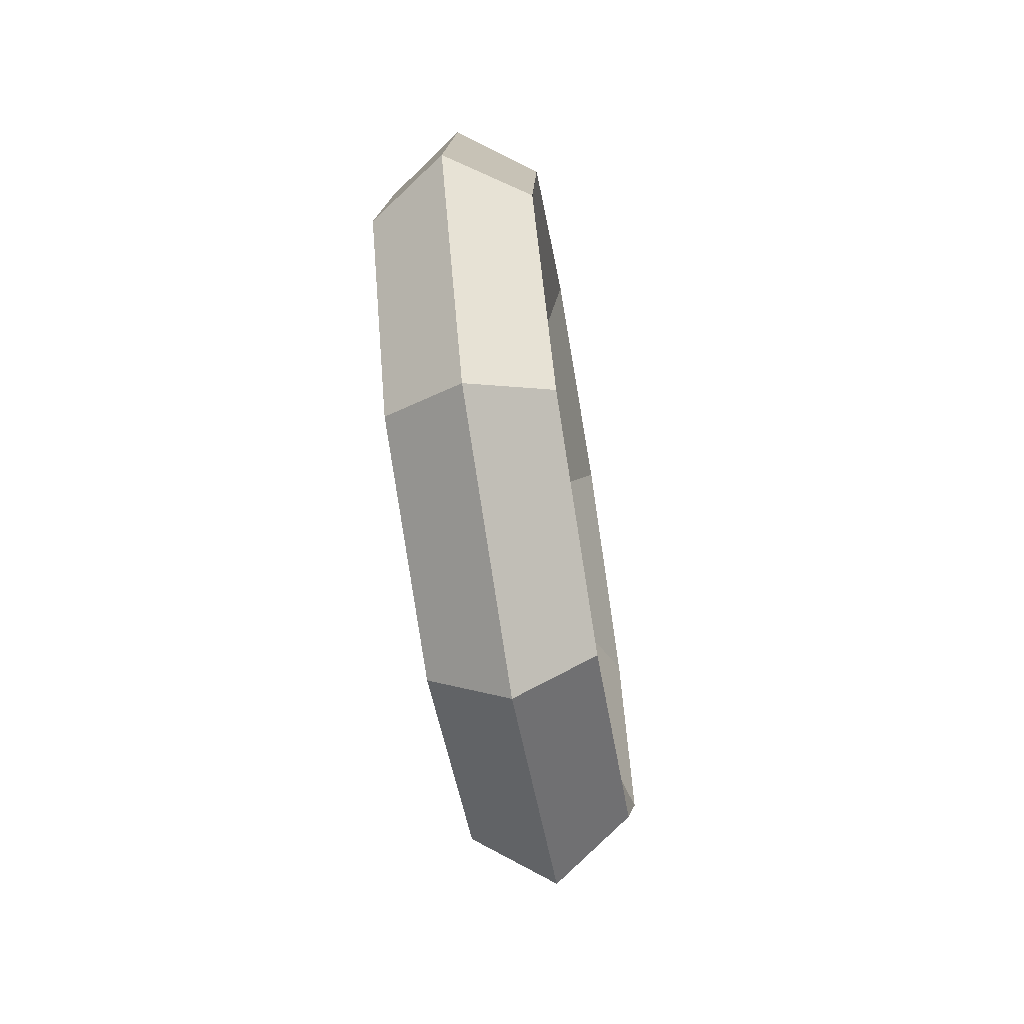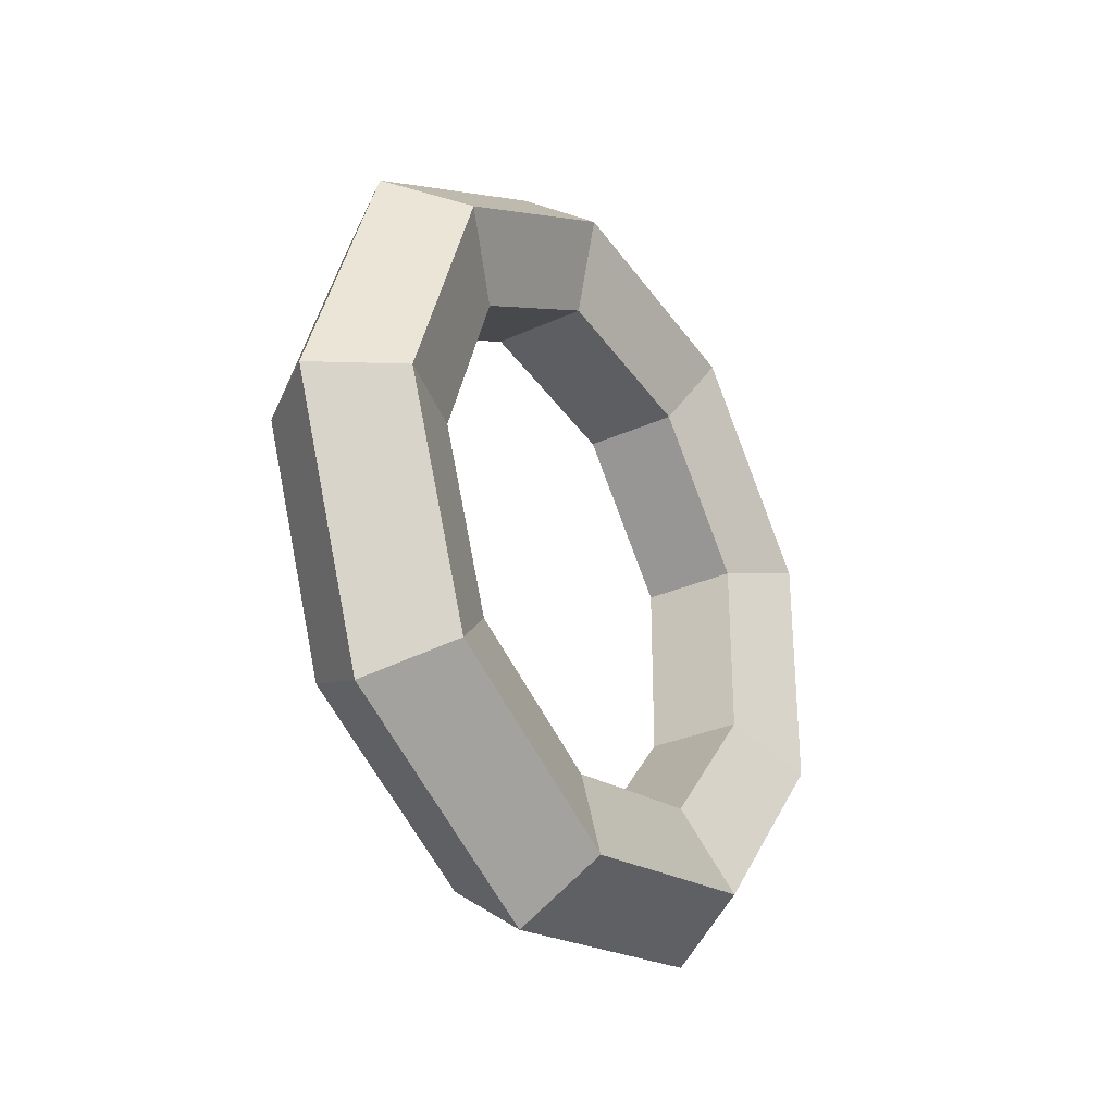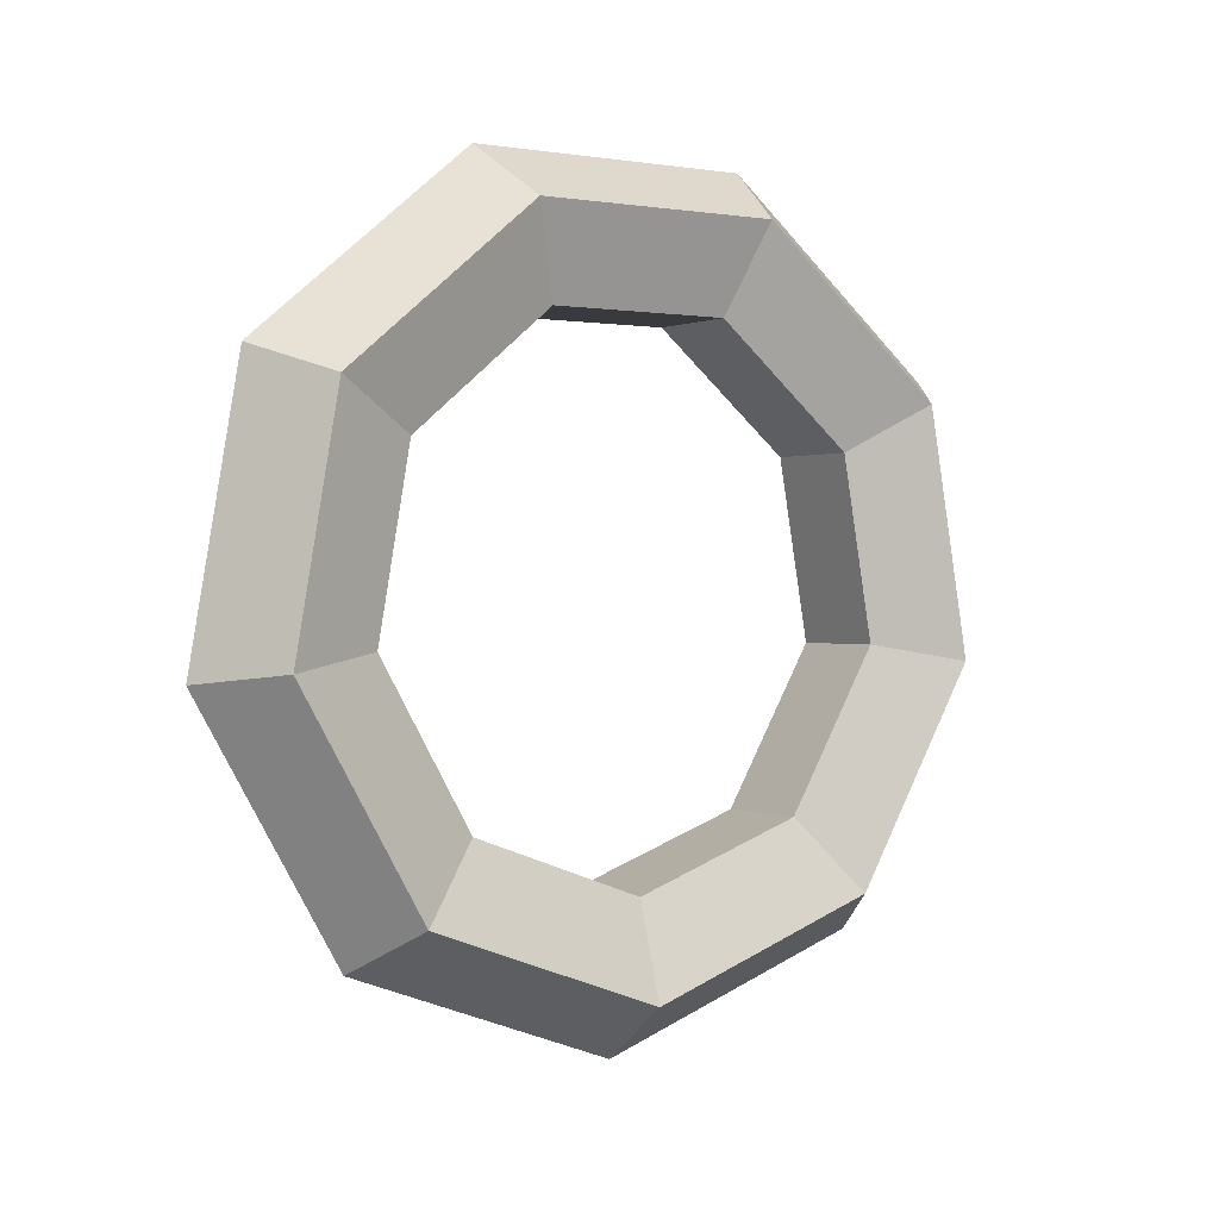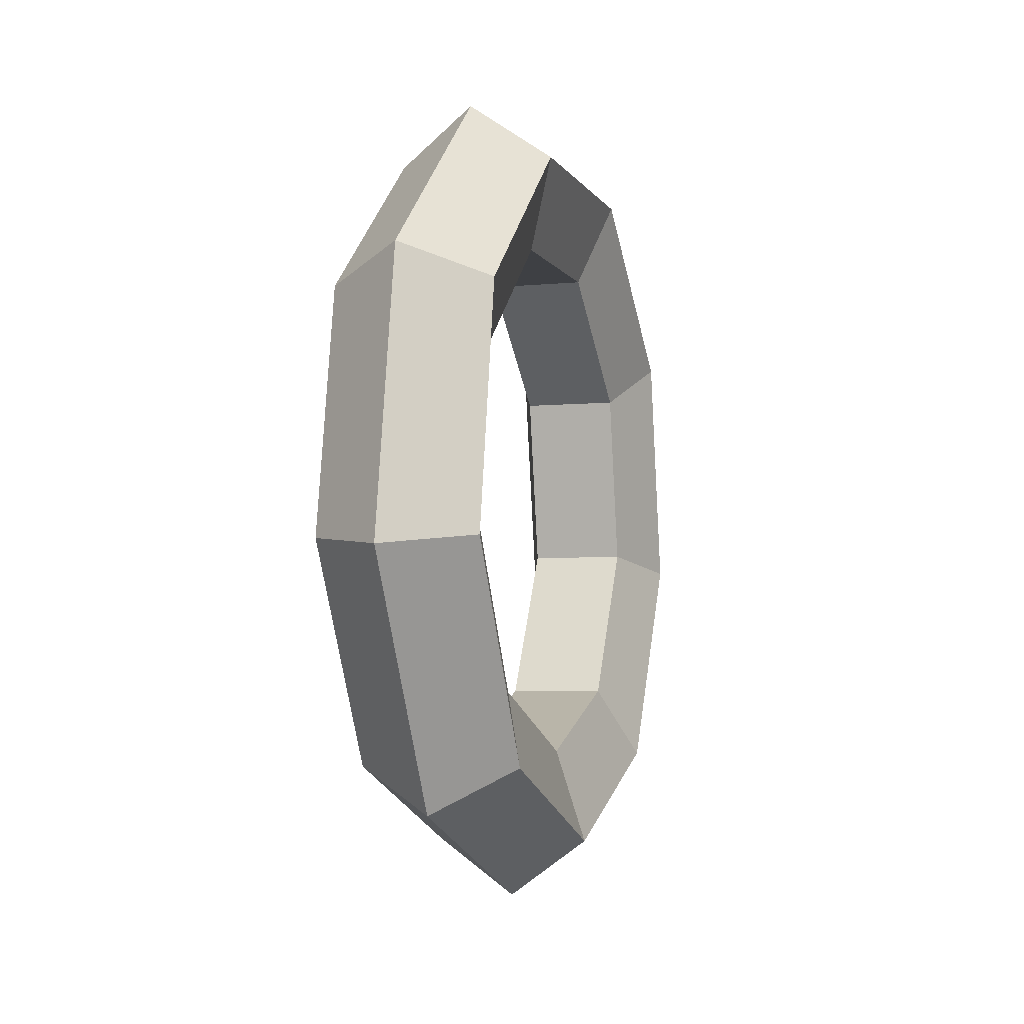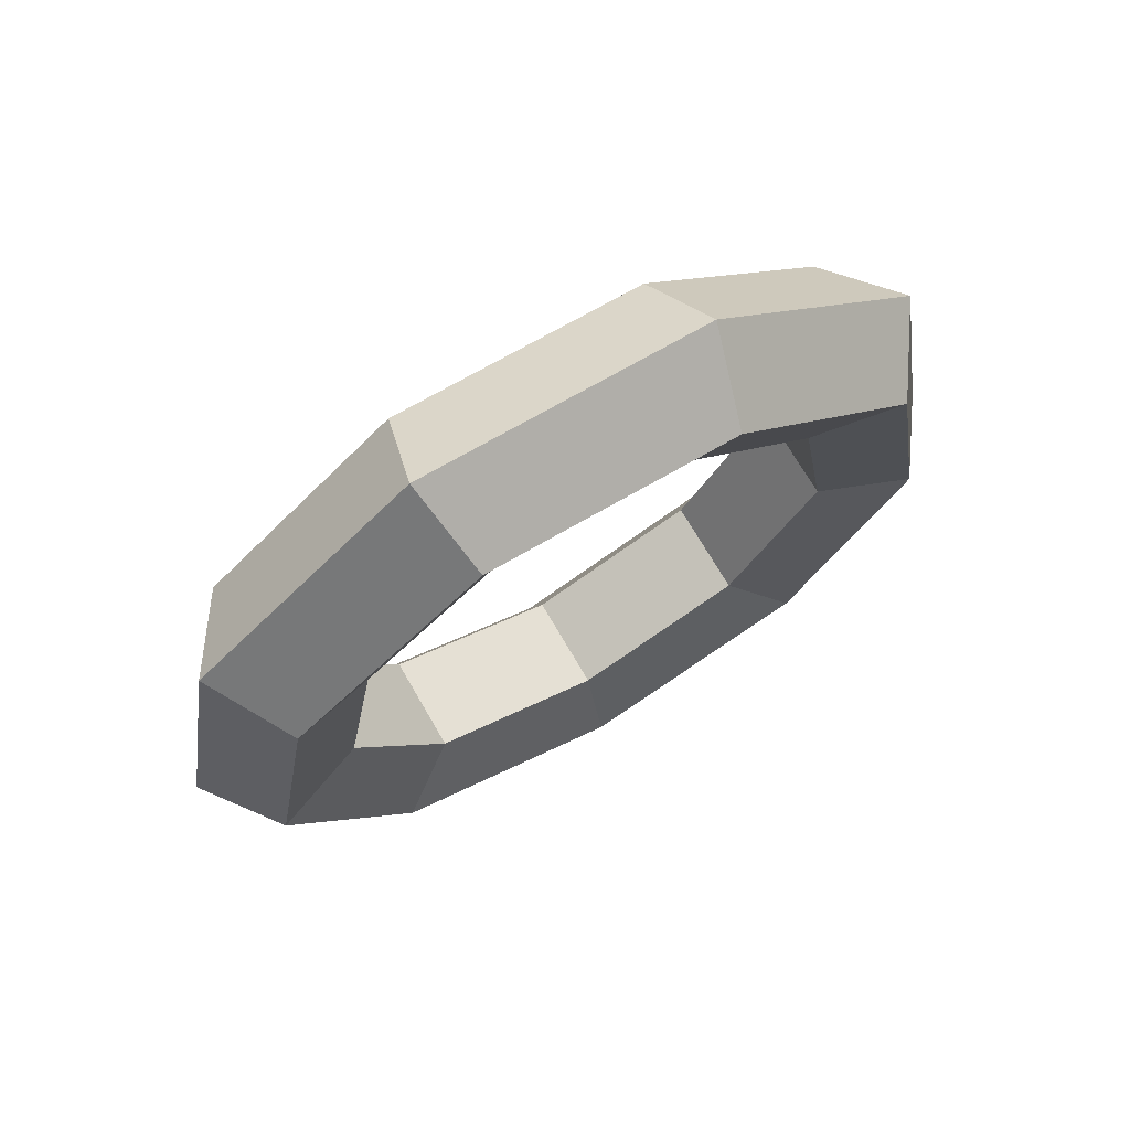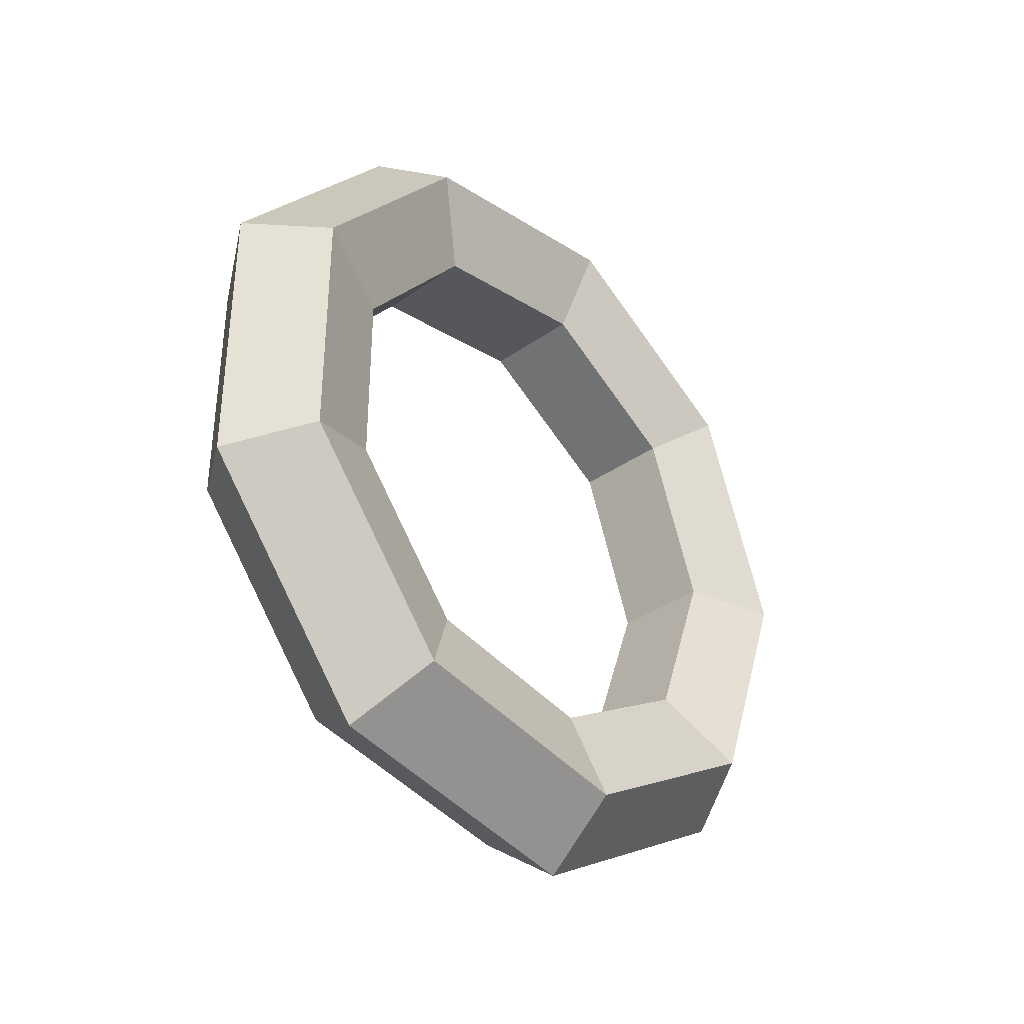
<metadata>
{"format":"obj","ext":"obj","renderer":"f3d","projection":"perspective","resolution":1024,"background":"white","views":[{"elev":-65.6,"azim":9.5,"up":"+Y"},{"elev":-30.2,"azim":33.5,"up":"+Z"},{"elev":0.4,"azim":56.4,"up":"+Y"},{"elev":-4.7,"azim":-162.8,"up":"+Y"},{"elev":70.9,"azim":-120.1,"up":"+Y"},{"elev":-36.1,"azim":-137.5,"up":"+Z"}]}
</metadata>
<code>
o Torus
v 0.02003 -1.238 -0.007653
v 0.2578 -1.066 -0.007653
v 0.167 -0.7861 -0.007653
v -0.1269 -0.7861 -0.007653
v -0.2177 -1.066 -0.007653
v 0.02003 -0.9459 -0.8111
v 0.2578 -0.8136 -0.7001
v 0.167 -0.5995 -0.5204
v -0.1269 -0.5995 -0.5204
v -0.2177 -0.8136 -0.7001
v 0.02003 -0.2054 -1.239
v 0.2578 -0.1754 -1.069
v 0.167 -0.1269 -0.7933
v -0.1269 -0.1269 -0.7933
v -0.2177 -0.1754 -1.069
v 0.02003 0.6367 -1.09
v 0.2578 0.5503 -0.9406
v 0.167 0.4105 -0.6985
v -0.1269 0.4105 -0.6985
v -0.2177 0.5503 -0.9406
v 0.02003 1.186 -0.4352
v 0.2578 1.024 -0.3761
v 0.167 0.7613 -0.2805
v -0.1269 0.7613 -0.2805
v -0.2177 1.024 -0.3761
v 0.02003 1.186 0.4199
v 0.2578 1.024 0.3608
v 0.167 0.7613 0.2652
v -0.1269 0.7613 0.2652
v -0.2177 1.024 0.3608
v 0.02003 0.6367 1.075
v 0.2578 0.5503 0.9253
v 0.167 0.4105 0.6832
v -0.1269 0.4105 0.6832
v -0.2177 0.5503 0.9253
v 0.02003 -0.2054 1.223
v 0.2578 -0.1754 1.053
v 0.167 -0.1269 0.778
v -0.1269 -0.1269 0.778
v -0.2177 -0.1754 1.053
v 0.02003 -0.9459 0.7958
v 0.2578 -0.8136 0.6848
v 0.167 -0.5995 0.5051
v -0.1269 -0.5995 0.5051
v -0.2177 -0.8136 0.6848
f 6 2 1
f 2 8 3
f 8 4 3
f 4 10 5
f 5 6 1
f 11 7 6
f 12 8 7
f 8 14 9
f 14 10 9
f 10 11 6
f 16 12 11
f 12 18 13
f 18 14 13
f 19 15 14
f 20 11 15
f 16 22 17
f 22 18 17
f 23 19 18
f 24 20 19
f 25 16 20
f 26 22 21
f 27 23 22
f 28 24 23
f 29 25 24
f 25 26 21
f 31 27 26
f 32 28 27
f 28 34 29
f 34 30 29
f 30 31 26
f 36 32 31
f 37 33 32
f 33 39 34
f 34 40 35
f 40 31 35
f 41 37 36
f 42 38 37
f 43 39 38
f 44 40 39
f 45 36 40
f 1 42 41
f 2 43 42
f 3 44 43
f 44 5 45
f 5 41 45
f 6 7 2
f 2 7 8
f 8 9 4
f 4 9 10
f 5 10 6
f 11 12 7
f 12 13 8
f 8 13 14
f 14 15 10
f 10 15 11
f 16 17 12
f 12 17 18
f 18 19 14
f 19 20 15
f 20 16 11
f 16 21 22
f 22 23 18
f 23 24 19
f 24 25 20
f 25 21 16
f 26 27 22
f 27 28 23
f 28 29 24
f 29 30 25
f 25 30 26
f 31 32 27
f 32 33 28
f 28 33 34
f 34 35 30
f 30 35 31
f 36 37 32
f 37 38 33
f 33 38 39
f 34 39 40
f 40 36 31
f 41 42 37
f 42 43 38
f 43 44 39
f 44 45 40
f 45 41 36
f 1 2 42
f 2 3 43
f 3 4 44
f 44 4 5
f 5 1 41

</code>
